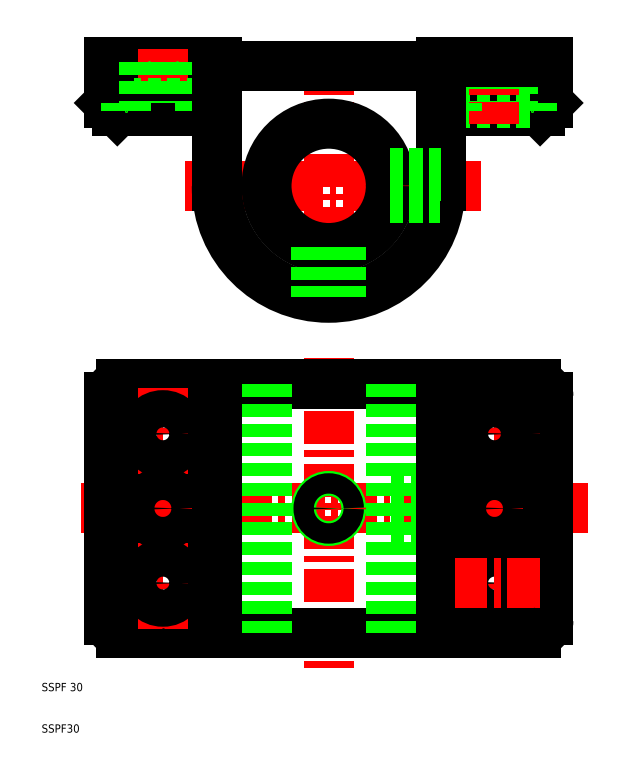
<metadata>
{"format":"dxf","ext":"dxf","renderer":"ezdxf+matplotlib","layout":"modelspace","background":"white","min_lineweight":24,"dpi":150}
</metadata>
<code>
0
SECTION
2
ENTITIES
0
LINE
8
CENTER
10
50
20
154.2
30
0
11
50
21
79.54
31
0
0
ARC
8
0
10
100
20
145
30
0
40
3
50
0
51
90
0
ARC
8
0
10
0
20
145
30
0
40
3
50
90
51
180
0
LINE
8
CENTER
10
-9.742
20
118
30
0
11
112.5
21
118
31
0
0
LINE
8
0
10
65
20
115
30
0
11
77
21
115
31
0
0
LINE
8
0
10
65
20
121
30
0
11
77
21
121
31
0
0
LINE
8
0
10
65
20
115.5
30
0
11
77
21
115.5
31
0
0
LINE
8
0
10
65
20
120.5
30
0
11
77
21
120.5
31
0
0
LINE
8
0
10
0
20
88
30
0
11
100
21
88
31
0
0
LINE
8
0
10
0
20
148
30
0
11
100
21
148
31
0
0
LINE
8
0
10
77
20
213.8
30
0
11
101
21
213.8
31
0
0
LINE
8
0
10
-3
20
225.8
30
0
11
23
21
225.8
31
0
0
LINE
8
CENTER
10
10
20
228.8
30
0
11
10
21
210.8
31
0
0
LINE
8
CENTER
10
50
20
228.8
30
0
11
50
21
169.1
31
0
0
LINE
8
CENTER
10
15.29
20
195.8
30
0
11
86.87
21
195.8
31
0
0
TEXT
8
0
10
-19.27
20
73.91
30
0
40
2
1
SSPF 30
0
TEXT
8
0
10
-19.27
20
63.91
30
0
40
2
1
SSPF30
0
LINE
8
CENTER
10
-1
20
100
30
0
11
21
21
100
31
0
0
LINE
8
CENTER
10
-1
20
136
30
0
11
21
21
136
31
0
0
CIRCLE
8
0
10
10
20
136
30
0
40
9
0
CIRCLE
8
0
10
10
20
100
30
0
40
9
0
LINE
8
0
10
-3
20
145
30
0
11
-3
21
91
31
0
0
ARC
8
0
10
0
20
91
30
0
40
3
50
180
51
270
0
POINT
8
0
10
0
20
88
30
0
0
POINT
8
0
10
-3
20
91
30
0
0
POINT
8
0
10
-1
20
100
30
0
0
POINT
8
0
10
-1
20
136
30
0
0
POINT
8
0
10
0
20
148
30
0
0
LINE
8
CENTER
10
10
20
89
30
0
11
10
21
118
31
0
0
LINE
8
0
10
35
20
148
30
0
11
35
21
88
31
0
0
LINE
8
0
10
65
20
148
30
0
11
65
21
88
31
0
0
LINE
8
0
10
23
20
148
30
0
11
23
21
88
31
0
0
CIRCLE
8
0
10
10
20
100
30
0
40
4.5
0
LINE
8
0
10
19
20
215.8
30
0
11
1
21
215.8
31
0
0
LINE
8
0
10
-1
20
213.8
30
0
11
23
21
213.8
31
0
0
LINE
8
0
10
-3
20
225.8
30
0
11
-3
21
215.8
31
0
0
LINE
8
0
10
-3
20
215.8
30
0
11
-1
21
213.8
31
0
0
LINE
8
0
10
1
20
215.8
30
0
11
1
21
213.8
31
0
0
POINT
8
0
10
1
20
213.8
30
0
0
POINT
8
0
10
1
20
213.8
30
0
0
LINE
8
0
10
5.5
20
225.8
30
0
11
5.5
21
215.8
31
0
0
LINE
8
0
10
14.5
20
225.8
30
0
11
14.5
21
215.8
31
0
0
LINE
8
0
10
19
20
213.8
30
0
11
19
21
215.8
31
0
0
LINE
8
0
10
19
20
215.8
30
0
11
19
21
213.8
31
0
0
POINT
8
0
10
19
20
213.8
30
0
0
POINT
8
0
10
20.5
20
213.8
30
0
0
POINT
8
0
10
6.7
20
225.8
30
0
0
POINT
8
0
10
13.3
20
225.8
30
0
0
POINT
8
0
10
10
20
89
30
0
0
LINE
8
CENTER
10
10
20
147
30
0
11
10
21
118
31
0
0
CIRCLE
8
0
10
10
20
118
30
0
40
4
0
CIRCLE
8
0
10
10
20
136
30
0
40
4.5
0
POINT
8
0
10
23
20
148
30
0
0
CIRCLE
8
0
10
50
20
118
30
0
40
3
0
CIRCLE
8
0
10
50
20
118
30
0
40
2.458
0
LINE
8
CENTER
10
90
20
89
30
0
11
90
21
118
31
0
0
LINE
8
0
10
103
20
145
30
0
11
103
21
91
31
0
0
LINE
8
0
10
77
20
148
30
0
11
77
21
88
31
0
0
CIRCLE
8
0
10
90
20
100
30
0
40
4.5
0
CIRCLE
8
0
10
90
20
100
30
0
40
9
0
LINE
8
0
10
103
20
225.8
30
0
11
103
21
215.8
31
0
0
LINE
8
0
10
103
20
215.8
30
0
11
101
21
213.8
31
0
0
POINT
8
0
10
103
20
225.8
30
0
0
POINT
8
0
10
103
20
225.8
30
0
0
POINT
8
0
10
103
20
225.8
30
0
0
LINE
8
CENTER
10
101
20
100
30
0
11
79
21
100
31
0
0
ARC
8
0
10
100
20
91
30
0
40
3
50
270
51
0
0
POINT
8
0
10
100
20
88
30
0
0
POINT
8
0
10
100
20
88
30
0
0
POINT
8
0
10
90
20
91
30
0
0
POINT
8
0
10
103
20
91
30
0
0
LINE
8
CENTER
10
90
20
147
30
0
11
90
21
118
31
0
0
CIRCLE
8
0
10
90
20
118
30
0
40
4
0
LINE
8
CENTER
10
101
20
136
30
0
11
79
21
136
31
0
0
CIRCLE
8
0
10
90
20
136
30
0
40
4.5
0
CIRCLE
8
0
10
90
20
136
30
0
40
9
0
POINT
8
0
10
77
20
148
30
0
0
LINE
8
0
10
81
20
215.8
30
0
11
99
21
215.8
31
0
0
LINE
8
0
10
99
20
215.8
30
0
11
99
21
213.8
31
0
0
POINT
8
0
10
99
20
213.8
30
0
0
POINT
8
0
10
99
20
213.8
30
0
0
LINE
8
0
10
85.5
20
225.8
30
0
11
85.5
21
215.8
31
0
0
LINE
8
0
10
94.5
20
225.8
30
0
11
94.5
21
215.8
31
0
0
LINE
8
CENTER
10
90
20
228.8
30
0
11
90
21
210.8
31
0
0
LINE
8
0
10
81
20
213.8
30
0
11
81
21
215.8
31
0
0
LINE
8
0
10
81
20
215.8
30
0
11
81
21
213.8
31
0
0
POINT
8
0
10
81
20
213.8
30
0
0
POINT
8
0
10
93.3
20
225.8
30
0
0
POINT
8
0
10
86.7
20
225.8
30
0
0
POINT
8
0
10
79.5
20
213.8
30
0
0
CIRCLE
8
0
10
50
20
195.8
30
0
40
15
0
ARC
8
0
10
50
20
195.8
30
0
40
27
50
180
51
0
0
LINE
8
0
10
23
20
195.8
30
0
11
23
21
213.8
31
0
0
LINE
8
0
10
77
20
195.8
30
0
11
77
21
213.8
31
0
0
LINE
8
0
10
23
20
225.8
30
0
11
23
21
224.8
31
0
0
LINE
8
0
10
23
20
224.8
30
0
11
77
21
224.8
31
0
0
LINE
8
0
10
77
20
224.8
30
0
11
77
21
225.8
31
0
0
LINE
8
0
10
77
20
225.8
30
0
11
103
21
225.8
31
0
0
LINE
8
0
10
64.8
20
198.3
30
0
11
77
21
198.3
31
0
0
LINE
8
0
10
64.8
20
193.4
30
0
11
76.89
21
193.4
31
0
0
LINE
8
0
10
64.7
20
198.8
30
0
11
77
21
198.8
31
0
0
LINE
8
0
10
64.7
20
192.8
30
0
11
76.83
21
192.8
31
0
0
LINE
8
0
10
47
20
181.1
30
0
11
47
21
169
31
0
0
LINE
8
0
10
47.54
20
181
30
0
11
47.54
21
168.9
31
0
0
LINE
8
0
10
52.46
20
181
30
0
11
52.46
21
168.9
31
0
0
LINE
8
0
10
53
20
181.1
30
0
11
53
21
169
31
0
0
ENDSEC
0
EOF

</code>
